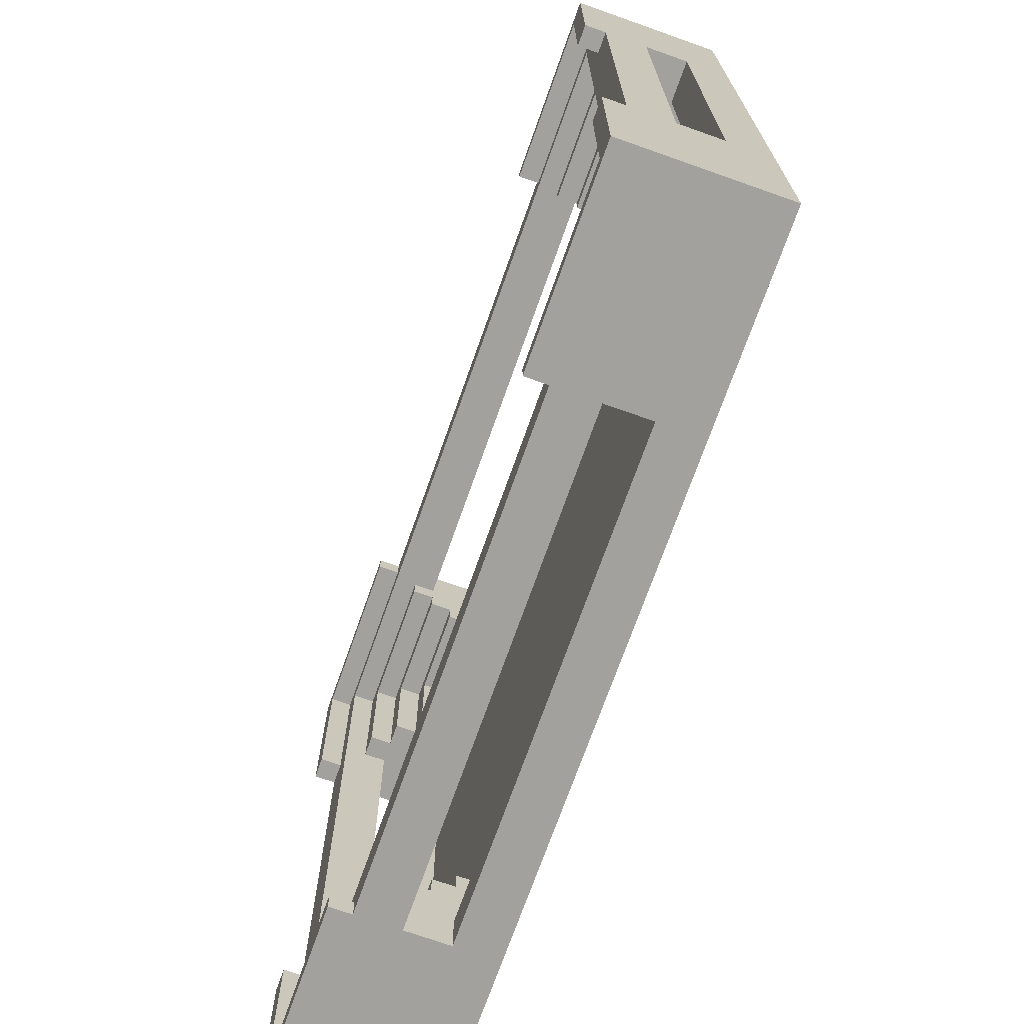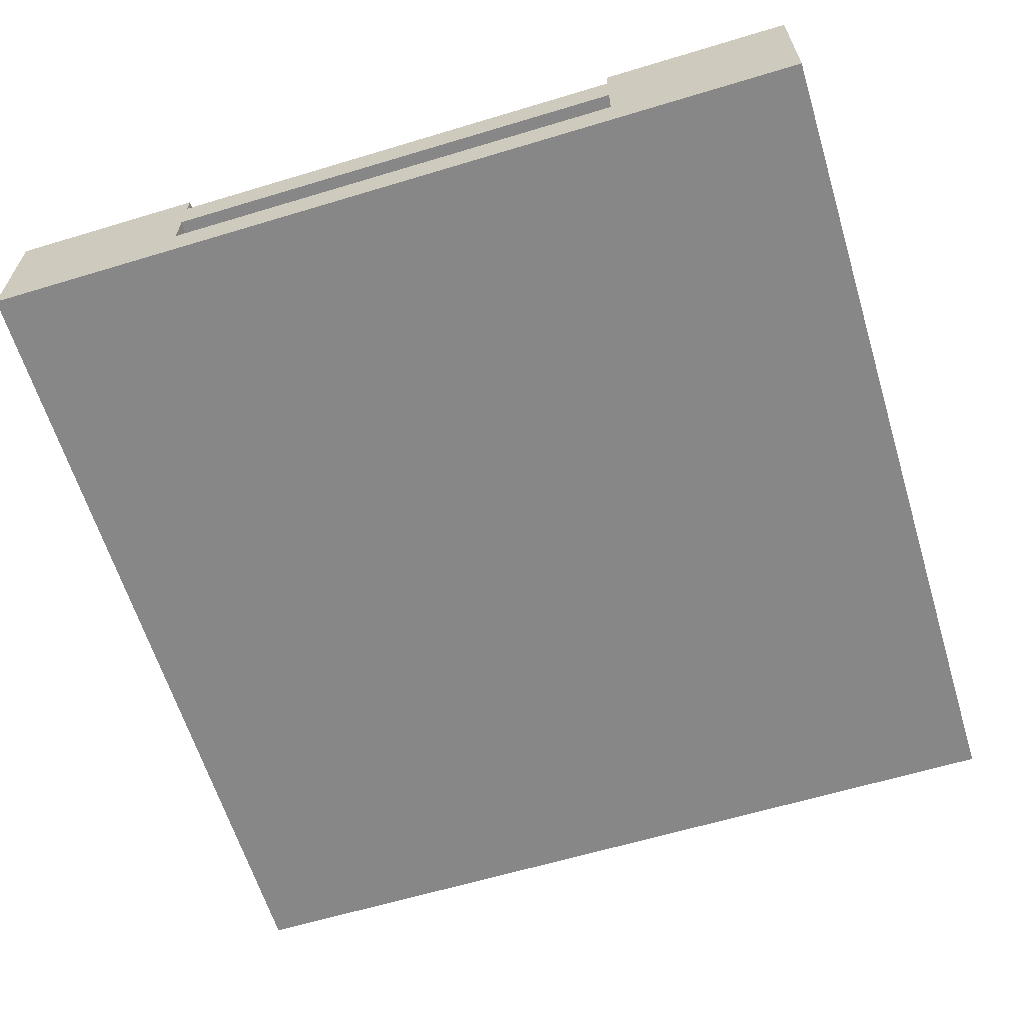
<metadata>
{"format":"obj","ext":"obj","renderer":"f3d","projection":"perspective","resolution":1024,"background":"white","views":[{"elev":-72.0,"azim":-109.5,"up":"+Z"},{"elev":-62.6,"azim":-73.0,"up":"+Y"}]}
</metadata>
<code>
o
v -2 0 2
v -2 0 -2
v -2 0.2 1.1
v -2 0.2 -1.1
v -2 0.4 1.1
v -2 0.4 -1.1
v -2 0.6 1.1
v -2 0.6 -1.1
v -2 0.7 2
v -2 0.7 1.1
v -2 0.7 -1.1
v -2 0.7 -2
v 1.1 0.1 1.8
v 1.1 0.1 1.4
v 1.1 0.1 -1.4
v 1.1 0.1 -1.8
v 1.1 0.2 2
v 1.1 0.2 1.8
v 1.1 0.2 1.5
v 1.1 0.2 1.4
v 1.1 0.2 -1.4
v 1.1 0.2 -1.5
v 1.1 0.2 -1.8
v 1.1 0.2 -2
v 1.1 0.3 1.6
v 1.1 0.3 1.5
v 1.1 0.3 -1.5
v 1.1 0.3 -1.6
v 1.1 0.4 2
v 1.1 0.4 1.8
v 1.1 0.4 1.7
v 1.1 0.4 1.6
v 1.1 0.4 -1.6
v 1.1 0.4 -1.7
v 1.1 0.4 -1.8
v 1.1 0.4 -2
v 1.1 0.5 1.8
v 1.1 0.5 1.7
v 1.1 0.5 -1.7
v 1.1 0.5 -1.8
v 1.1 0.6 2
v 1.1 0.6 1.9
v 1.1 0.6 -1.9
v 1.1 0.6 -2
v 1.1 0.7 2
v 1.1 0.7 1.9
v 1.1 0.7 -1.9
v 1.1 0.7 -2
v 1.4 0.1 1.4
v 1.4 0.1 1.1
v 1.4 0.1 -1.1
v 1.4 0.1 -1.4
v 1.4 0.2 1.4
v 1.4 0.2 1.1
v 1.4 0.2 -1.1
v 1.4 0.2 -1.4
v 1.5 0.2 1.5
v 1.5 0.2 1.1
v 1.5 0.2 -1.1
v 1.5 0.2 -1.5
v 1.5 0.3 1.5
v 1.5 0.3 1.1
v 1.5 0.3 -1.1
v 1.5 0.3 -1.5
v 1.6 0.3 1.6
v 1.6 0.3 1.1
v 1.6 0.3 -1.1
v 1.6 0.3 -1.6
v 1.6 0.4 1.6
v 1.6 0.4 1.1
v 1.6 0.4 -1.1
v 1.6 0.4 -1.6
v 1.7 0.4 1.7
v 1.7 0.4 1.1
v 1.7 0.4 -1.1
v 1.7 0.4 -1.7
v 1.7 0.5 1.7
v 1.7 0.5 1.1
v 1.7 0.5 -1.1
v 1.7 0.5 -1.7
v 1.8 0.1 1.1
v 1.8 0.1 -1.1
v 1.8 0.2 1.1
v 1.8 0.2 -1.1
v 1.8 0.4 1.1
v 1.8 0.4 -1.1
v 1.8 0.5 1.8
v 1.8 0.5 1.1
v 1.8 0.5 -1.1
v 1.8 0.5 -1.8
v 1.8 0.6 1.8
v 1.8 0.6 -1.8
v 1.9 0.6 1.9
v 1.9 0.6 1.1
v 1.9 0.6 -1.1
v 1.9 0.6 -1.9
v 1.9 0.7 1.9
v 1.9 0.7 1.1
v 1.9 0.7 -1.1
v 1.9 0.7 -1.9
v -1.9 0.6 1.9
v -1.9 0.6 1.1
v -1.9 0.6 -1.1
v -1.9 0.6 -1.9
v -1.9 0.7 1.9
v -1.9 0.7 1.1
v -1.9 0.7 -1.1
v -1.9 0.7 -1.9
v -1.8 0.1 1.1
v -1.8 0.1 -1.1
v -1.8 0.2 1.1
v -1.8 0.2 -1.1
v -1.8 0.4 1.1
v -1.8 0.4 -1.1
v -1.8 0.5 1.8
v -1.8 0.5 1.1
v -1.8 0.5 -1.1
v -1.8 0.5 -1.8
v -1.8 0.6 1.8
v -1.8 0.6 -1.8
v -1.7 0.4 1.7
v -1.7 0.4 1.1
v -1.7 0.4 -1.1
v -1.7 0.4 -1.7
v -1.7 0.5 1.7
v -1.7 0.5 1.1
v -1.7 0.5 -1.1
v -1.7 0.5 -1.7
v -1.6 0.3 1.6
v -1.6 0.3 1.1
v -1.6 0.3 -1.1
v -1.6 0.3 -1.6
v -1.6 0.4 1.6
v -1.6 0.4 1.1
v -1.6 0.4 -1.1
v -1.6 0.4 -1.6
v -1.5 0.2 1.5
v -1.5 0.2 1.1
v -1.5 0.2 -1.1
v -1.5 0.2 -1.5
v -1.5 0.3 1.5
v -1.5 0.3 1.1
v -1.5 0.3 -1.1
v -1.5 0.3 -1.5
v -1.4 0.1 1.4
v -1.4 0.1 1.1
v -1.4 0.1 -1.1
v -1.4 0.1 -1.4
v -1.4 0.2 1.4
v -1.4 0.2 1.1
v -1.4 0.2 -1.1
v -1.4 0.2 -1.4
v -1.1 0.1 1.8
v -1.1 0.1 1.4
v -1.1 0.1 -1.4
v -1.1 0.1 -1.8
v -1.1 0.2 2
v -1.1 0.2 1.8
v -1.1 0.2 1.5
v -1.1 0.2 1.4
v -1.1 0.2 -1.4
v -1.1 0.2 -1.5
v -1.1 0.2 -1.8
v -1.1 0.2 -2
v -1.1 0.3 1.6
v -1.1 0.3 1.5
v -1.1 0.3 -1.5
v -1.1 0.3 -1.6
v -1.1 0.4 2
v -1.1 0.4 1.8
v -1.1 0.4 1.7
v -1.1 0.4 1.6
v -1.1 0.4 -1.6
v -1.1 0.4 -1.7
v -1.1 0.4 -1.8
v -1.1 0.4 -2
v -1.1 0.5 1.8
v -1.1 0.5 1.7
v -1.1 0.5 -1.7
v -1.1 0.5 -1.8
v -1.1 0.6 2
v -1.1 0.6 1.9
v -1.1 0.6 -1.9
v -1.1 0.6 -2
v -1.1 0.7 2
v -1.1 0.7 1.9
v -1.1 0.7 -1.9
v -1.1 0.7 -2
v 2 0 2
v 2 0 -2
v 2 0.2 1.1
v 2 0.2 -1.1
v 2 0.4 1.1
v 2 0.4 -1.1
v 2 0.6 1.1
v 2 0.6 -1.1
v 2 0.7 2
v 2 0.7 1.1
v 2 0.7 -1.1
v 2 0.7 -2
v -2 0 2
v -2 0.7 2
v -1.1 0.2 2
v -1.1 0.4 2
v -1.1 0.6 2
v -1.1 0.7 2
v 1.1 0.2 2
v 1.1 0.4 2
v 1.1 0.6 2
v 1.1 0.7 2
v 2 0 2
v 2 0.7 2
v -2 0.2 -1.1
v -2 0.4 -1.1
v -2 0.6 -1.1
v -2 0.7 -1.1
v -1.9 0.6 -1.1
v -1.9 0.7 -1.1
v -1.8 0.1 -1.1
v -1.8 0.2 -1.1
v -1.8 0.4 -1.1
v -1.8 0.5 -1.1
v -1.7 0.4 -1.1
v -1.7 0.5 -1.1
v -1.6 0.3 -1.1
v -1.6 0.4 -1.1
v -1.5 0.2 -1.1
v -1.5 0.3 -1.1
v -1.4 0.1 -1.1
v -1.4 0.2 -1.1
v 1.4 0.1 -1.1
v 1.4 0.2 -1.1
v 1.5 0.2 -1.1
v 1.5 0.3 -1.1
v 1.6 0.3 -1.1
v 1.6 0.4 -1.1
v 1.7 0.4 -1.1
v 1.7 0.5 -1.1
v 1.8 0.1 -1.1
v 1.8 0.2 -1.1
v 1.8 0.4 -1.1
v 1.8 0.5 -1.1
v 1.9 0.6 -1.1
v 1.9 0.7 -1.1
v 2 0.2 -1.1
v 2 0.4 -1.1
v 2 0.6 -1.1
v 2 0.7 -1.1
v -1.4 0.1 -1.4
v -1.4 0.2 -1.4
v -1.1 0.1 -1.4
v -1.1 0.2 -1.4
v 1.1 0.1 -1.4
v 1.1 0.2 -1.4
v 1.4 0.1 -1.4
v 1.4 0.2 -1.4
v -1.5 0.2 -1.5
v -1.5 0.3 -1.5
v -1.1 0.2 -1.5
v -1.1 0.3 -1.5
v 1.1 0.2 -1.5
v 1.1 0.3 -1.5
v 1.5 0.2 -1.5
v 1.5 0.3 -1.5
v -1.6 0.3 -1.6
v -1.6 0.4 -1.6
v -1.1 0.3 -1.6
v -1.1 0.4 -1.6
v 1.1 0.3 -1.6
v 1.1 0.4 -1.6
v 1.6 0.3 -1.6
v 1.6 0.4 -1.6
v -1.7 0.4 -1.7
v -1.7 0.5 -1.7
v -1.1 0.4 -1.7
v -1.1 0.5 -1.7
v 1.1 0.4 -1.7
v 1.1 0.5 -1.7
v 1.7 0.4 -1.7
v 1.7 0.5 -1.7
v -1.8 0.5 -1.8
v -1.8 0.6 -1.8
v -1.1 0.1 -1.8
v -1.1 0.2 -1.8
v -1.1 0.4 -1.8
v -1.1 0.5 -1.8
v 1.1 0.1 -1.8
v 1.1 0.2 -1.8
v 1.1 0.4 -1.8
v 1.1 0.5 -1.8
v 1.8 0.5 -1.8
v 1.8 0.6 -1.8
v -1.9 0.6 -1.9
v -1.9 0.7 -1.9
v -1.1 0.6 -1.9
v -1.1 0.7 -1.9
v 1.1 0.6 -1.9
v 1.1 0.7 -1.9
v 1.9 0.6 -1.9
v 1.9 0.7 -1.9
v -1.9 0.6 1.9
v -1.9 0.7 1.9
v -1.1 0.6 1.9
v -1.1 0.7 1.9
v 1.1 0.6 1.9
v 1.1 0.7 1.9
v 1.9 0.6 1.9
v 1.9 0.7 1.9
v -1.8 0.5 1.8
v -1.8 0.6 1.8
v -1.1 0.1 1.8
v -1.1 0.2 1.8
v -1.1 0.4 1.8
v -1.1 0.5 1.8
v 1.1 0.1 1.8
v 1.1 0.2 1.8
v 1.1 0.4 1.8
v 1.1 0.5 1.8
v 1.8 0.5 1.8
v 1.8 0.6 1.8
v -1.7 0.4 1.7
v -1.7 0.5 1.7
v -1.1 0.4 1.7
v -1.1 0.5 1.7
v 1.1 0.4 1.7
v 1.1 0.5 1.7
v 1.7 0.4 1.7
v 1.7 0.5 1.7
v -1.6 0.3 1.6
v -1.6 0.4 1.6
v -1.1 0.3 1.6
v -1.1 0.4 1.6
v 1.1 0.3 1.6
v 1.1 0.4 1.6
v 1.6 0.3 1.6
v 1.6 0.4 1.6
v -1.5 0.2 1.5
v -1.5 0.3 1.5
v -1.1 0.2 1.5
v -1.1 0.3 1.5
v 1.1 0.2 1.5
v 1.1 0.3 1.5
v 1.5 0.2 1.5
v 1.5 0.3 1.5
v -1.4 0.1 1.4
v -1.4 0.2 1.4
v -1.1 0.1 1.4
v -1.1 0.2 1.4
v 1.1 0.1 1.4
v 1.1 0.2 1.4
v 1.4 0.1 1.4
v 1.4 0.2 1.4
v -2 0.2 1.1
v -2 0.4 1.1
v -2 0.6 1.1
v -2 0.7 1.1
v -1.9 0.6 1.1
v -1.9 0.7 1.1
v -1.8 0.1 1.1
v -1.8 0.2 1.1
v -1.8 0.4 1.1
v -1.8 0.5 1.1
v -1.7 0.4 1.1
v -1.7 0.5 1.1
v -1.6 0.3 1.1
v -1.6 0.4 1.1
v -1.5 0.2 1.1
v -1.5 0.3 1.1
v -1.4 0.1 1.1
v -1.4 0.2 1.1
v 1.4 0.1 1.1
v 1.4 0.2 1.1
v 1.5 0.2 1.1
v 1.5 0.3 1.1
v 1.6 0.3 1.1
v 1.6 0.4 1.1
v 1.7 0.4 1.1
v 1.7 0.5 1.1
v 1.8 0.1 1.1
v 1.8 0.2 1.1
v 1.8 0.4 1.1
v 1.8 0.5 1.1
v 1.9 0.6 1.1
v 1.9 0.7 1.1
v 2 0.2 1.1
v 2 0.4 1.1
v 2 0.6 1.1
v 2 0.7 1.1
v -2 0 -2
v -2 0.7 -2
v -1.1 0.2 -2
v -1.1 0.4 -2
v -1.1 0.6 -2
v -1.1 0.7 -2
v 1.1 0.2 -2
v 1.1 0.4 -2
v 1.1 0.6 -2
v 1.1 0.7 -2
v 2 0 -2
v 2 0.7 -2
v -2 0 2
v 2 0 2
v -1.1 0 1.8
v 1.1 0 1.8
v -1.8 0 1.1
v -1.1 0 1.1
v 1.1 0 1.1
v 1.8 0 1.1
v -1.8 0 -1.1
v -1.1 0 -1.1
v 1.1 0 -1.1
v 1.8 0 -1.1
v -1.1 0 -1.8
v 1.1 0 -1.8
v -2 0 -2
v 2 0 -2
v -1.1 0.4 2
v 1.1 0.4 2
v -1.1 0.4 1.8
v 1.1 0.4 1.8
v -2 0.4 1.1
v -1.8 0.4 1.1
v 1.8 0.4 1.1
v 2 0.4 1.1
v -2 0.4 -1.1
v -1.8 0.4 -1.1
v 1.8 0.4 -1.1
v 2 0.4 -1.1
v -1.1 0.4 -1.8
v 1.1 0.4 -1.8
v -1.1 0.4 -2
v 1.1 0.4 -2
v -1.1 0.1 1.8
v 1.1 0.1 1.8
v -1.4 0.1 1.4
v -1.1 0.1 1.4
v 1.1 0.1 1.4
v 1.4 0.1 1.4
v -1.8 0.1 1.1
v -1.4 0.1 1.1
v -1.1 0.1 1.1
v 1.1 0.1 1.1
v 1.4 0.1 1.1
v 1.8 0.1 1.1
v -1.8 0.1 -1.1
v -1.4 0.1 -1.1
v -1.1 0.1 -1.1
v 1.1 0.1 -1.1
v 1.4 0.1 -1.1
v 1.8 0.1 -1.1
v -1.4 0.1 -1.4
v -1.1 0.1 -1.4
v 1.1 0.1 -1.4
v 1.4 0.1 -1.4
v -1.1 0.1 -1.8
v 1.1 0.1 -1.8
v -1.1 0.2 2
v 1.1 0.2 2
v -1.1 0.2 1.8
v 1.1 0.2 1.8
v -1.5 0.2 1.5
v -1.1 0.2 1.5
v 1.1 0.2 1.5
v 1.5 0.2 1.5
v -1.4 0.2 1.4
v -1.1 0.2 1.4
v 1.1 0.2 1.4
v 1.4 0.2 1.4
v -2 0.2 1.1
v -1.8 0.2 1.1
v -1.5 0.2 1.1
v -1.4 0.2 1.1
v 1.4 0.2 1.1
v 1.5 0.2 1.1
v 1.8 0.2 1.1
v 2 0.2 1.1
v -2 0.2 -1.1
v -1.8 0.2 -1.1
v -1.5 0.2 -1.1
v -1.4 0.2 -1.1
v 1.4 0.2 -1.1
v 1.5 0.2 -1.1
v 1.8 0.2 -1.1
v 2 0.2 -1.1
v -1.4 0.2 -1.4
v -1.1 0.2 -1.4
v 1.1 0.2 -1.4
v 1.4 0.2 -1.4
v -1.5 0.2 -1.5
v -1.1 0.2 -1.5
v 1.1 0.2 -1.5
v 1.5 0.2 -1.5
v -1.1 0.2 -1.8
v 1.1 0.2 -1.8
v -1.1 0.2 -2
v 1.1 0.2 -2
v -1.6 0.3 1.6
v -1.1 0.3 1.6
v 1.1 0.3 1.6
v 1.6 0.3 1.6
v -1.5 0.3 1.5
v -1.1 0.3 1.5
v 1.1 0.3 1.5
v 1.5 0.3 1.5
v -1.6 0.3 1.1
v -1.5 0.3 1.1
v 1.5 0.3 1.1
v 1.6 0.3 1.1
v -1.6 0.3 -1.1
v -1.5 0.3 -1.1
v 1.5 0.3 -1.1
v 1.6 0.3 -1.1
v -1.5 0.3 -1.5
v -1.1 0.3 -1.5
v 1.1 0.3 -1.5
v 1.5 0.3 -1.5
v -1.6 0.3 -1.6
v -1.1 0.3 -1.6
v 1.1 0.3 -1.6
v 1.6 0.3 -1.6
v -1.7 0.4 1.7
v -1.1 0.4 1.7
v 1.1 0.4 1.7
v 1.7 0.4 1.7
v -1.6 0.4 1.6
v -1.1 0.4 1.6
v 1.1 0.4 1.6
v 1.6 0.4 1.6
v -1.7 0.4 1.1
v -1.6 0.4 1.1
v 1.6 0.4 1.1
v 1.7 0.4 1.1
v -1.7 0.4 -1.1
v -1.6 0.4 -1.1
v 1.6 0.4 -1.1
v 1.7 0.4 -1.1
v -1.6 0.4 -1.6
v -1.1 0.4 -1.6
v 1.1 0.4 -1.6
v 1.6 0.4 -1.6
v -1.7 0.4 -1.7
v -1.1 0.4 -1.7
v 1.1 0.4 -1.7
v 1.7 0.4 -1.7
v -1.8 0.5 1.8
v -1.1 0.5 1.8
v 1.1 0.5 1.8
v 1.8 0.5 1.8
v -1.7 0.5 1.7
v -1.1 0.5 1.7
v 1.1 0.5 1.7
v 1.7 0.5 1.7
v -1.8 0.5 1.1
v -1.7 0.5 1.1
v 1.7 0.5 1.1
v 1.8 0.5 1.1
v -1.8 0.5 -1.1
v -1.7 0.5 -1.1
v 1.7 0.5 -1.1
v 1.8 0.5 -1.1
v -1.7 0.5 -1.7
v -1.1 0.5 -1.7
v 1.1 0.5 -1.7
v 1.7 0.5 -1.7
v -1.8 0.5 -1.8
v -1.1 0.5 -1.8
v 1.1 0.5 -1.8
v 1.8 0.5 -1.8
v -1.1 0.6 2
v 1.1 0.6 2
v -1.9 0.6 1.9
v -1.1 0.6 1.9
v 1.1 0.6 1.9
v 1.9 0.6 1.9
v -1.8 0.6 1.8
v 1.8 0.6 1.8
v -2 0.6 1.1
v -1.9 0.6 1.1
v 1.9 0.6 1.1
v 2 0.6 1.1
v -2 0.6 -1.1
v -1.9 0.6 -1.1
v 1.9 0.6 -1.1
v 2 0.6 -1.1
v -1.8 0.6 -1.8
v 1.8 0.6 -1.8
v -1.9 0.6 -1.9
v -1.1 0.6 -1.9
v 1.1 0.6 -1.9
v 1.9 0.6 -1.9
v -1.1 0.6 -2
v 1.1 0.6 -2
v -2 0.7 2
v -1.1 0.7 2
v 1.1 0.7 2
v 2 0.7 2
v -1.9 0.7 1.9
v -1.1 0.7 1.9
v 1.1 0.7 1.9
v 1.9 0.7 1.9
v -2 0.7 1.1
v -1.9 0.7 1.1
v 1.9 0.7 1.1
v 2 0.7 1.1
v -2 0.7 -1.1
v -1.9 0.7 -1.1
v 1.9 0.7 -1.1
v 2 0.7 -1.1
v -1.9 0.7 -1.9
v -1.1 0.7 -1.9
v 1.1 0.7 -1.9
v 1.9 0.7 -1.9
v -2 0.7 -2
v -1.1 0.7 -2
v 1.1 0.7 -2
v 2 0.7 -2
f 3 2 1
f 4 2 3
f 5 3 1
f 6 2 4
f 7 5 1
f 7 6 5
f 8 2 6
f 8 6 7
f 9 7 1
f 10 7 9
f 11 2 8
f 12 2 11
f 18 14 13
f 19 14 18
f 20 14 19
f 21 16 15
f 22 16 21
f 23 16 22
f 25 18 17
f 25 19 18
f 26 19 25
f 27 24 23
f 27 23 22
f 28 24 27
f 29 25 17
f 30 25 29
f 31 25 30
f 32 25 31
f 33 24 28
f 34 24 33
f 35 24 34
f 36 24 35
f 37 31 30
f 38 31 37
f 39 35 34
f 40 35 39
f 45 42 41
f 46 42 45
f 47 44 43
f 48 44 47
f 53 50 49
f 54 50 53
f 55 52 51
f 56 52 55
f 61 58 57
f 62 58 61
f 63 60 59
f 64 60 63
f 69 66 65
f 70 66 69
f 71 68 67
f 72 68 71
f 77 74 73
f 78 74 77
f 79 76 75
f 80 76 79
f 83 82 81
f 84 82 83
f 88 86 85
f 89 86 88
f 91 89 88
f 91 90 89
f 91 88 87
f 92 90 91
f 97 94 93
f 98 94 97
f 99 96 95
f 100 96 99
f 101 102 105
f 105 102 106
f 103 104 107
f 107 104 108
f 109 110 111
f 111 110 112
f 113 114 116
f 116 114 117
f 116 117 119
f 117 118 119
f 115 116 119
f 119 118 120
f 121 122 125
f 125 122 126
f 123 124 127
f 127 124 128
f 129 130 133
f 133 130 134
f 131 132 135
f 135 132 136
f 137 138 141
f 141 138 142
f 139 140 143
f 143 140 144
f 145 146 149
f 149 146 150
f 147 148 151
f 151 148 152
f 153 154 158
f 158 154 159
f 159 154 160
f 155 156 161
f 161 156 162
f 162 156 163
f 157 158 165
f 158 159 165
f 165 159 166
f 163 164 167
f 162 163 167
f 167 164 168
f 157 165 169
f 169 165 170
f 170 165 171
f 171 165 172
f 168 164 173
f 173 164 174
f 174 164 175
f 175 164 176
f 170 171 177
f 177 171 178
f 174 175 179
f 179 175 180
f 181 182 185
f 185 182 186
f 183 184 187
f 187 184 188
f 189 190 191
f 191 190 192
f 189 191 193
f 192 190 194
f 189 193 195
f 193 194 195
f 194 190 196
f 195 194 196
f 189 195 197
f 197 195 198
f 196 190 199
f 199 190 200
f 203 202 201
f 204 202 203
f 205 202 204
f 206 202 205
f 207 203 201
f 208 205 204
f 209 205 208
f 211 207 201
f 211 210 209
f 211 209 208
f 211 208 207
f 212 210 211
f 217 216 215
f 218 216 217
f 220 214 213
f 221 214 220
f 223 220 219
f 223 222 221
f 223 221 220
f 224 222 223
f 225 223 219
f 226 223 225
f 227 225 219
f 228 225 227
f 229 227 219
f 230 227 229
f 233 232 231
f 235 234 233
f 237 236 235
f 239 237 235
f 239 238 237
f 239 233 231
f 239 235 233
f 240 238 239
f 241 238 240
f 242 238 241
f 245 241 240
f 246 241 245
f 247 244 243
f 248 244 247
f 251 250 249
f 252 250 251
f 255 254 253
f 256 254 255
f 259 258 257
f 260 258 259
f 263 262 261
f 264 262 263
f 267 266 265
f 268 266 267
f 271 270 269
f 272 270 271
f 275 274 273
f 276 274 275
f 279 278 277
f 280 278 279
f 286 282 281
f 287 284 283
f 288 284 287
f 289 286 285
f 290 282 286
f 290 286 289
f 291 282 290
f 292 282 291
f 295 294 293
f 296 294 295
f 299 298 297
f 300 298 299
f 301 302 303
f 303 302 304
f 305 306 307
f 307 306 308
f 309 310 314
f 311 312 315
f 315 312 316
f 313 314 317
f 314 310 318
f 317 314 318
f 318 310 319
f 319 310 320
f 321 322 323
f 323 322 324
f 325 326 327
f 327 326 328
f 329 330 331
f 331 330 332
f 333 334 335
f 335 334 336
f 337 338 339
f 339 338 340
f 341 342 343
f 343 342 344
f 345 346 347
f 347 346 348
f 349 350 351
f 351 350 352
f 355 356 357
f 357 356 358
f 353 354 360
f 360 354 361
f 359 360 363
f 361 362 363
f 360 361 363
f 363 362 364
f 359 363 365
f 365 363 366
f 359 365 367
f 367 365 368
f 359 367 369
f 369 367 370
f 371 372 373
f 373 374 375
f 375 376 377
f 375 377 379
f 377 378 379
f 371 373 379
f 373 375 379
f 379 378 380
f 380 378 381
f 381 378 382
f 380 381 385
f 385 381 386
f 383 384 387
f 387 384 388
f 389 390 391
f 391 390 392
f 392 390 393
f 393 390 394
f 389 391 395
f 392 393 396
f 396 393 397
f 389 395 399
f 397 398 399
f 396 397 399
f 395 396 399
f 399 398 400
f 403 402 401
f 404 402 403
f 405 403 401
f 406 404 403
f 406 403 405
f 407 402 404
f 407 404 406
f 408 402 407
f 409 406 405
f 409 405 401
f 409 408 407
f 409 407 406
f 410 408 409
f 411 408 410
f 412 402 408
f 412 408 411
f 413 411 410
f 413 410 409
f 414 412 411
f 414 411 413
f 415 409 401
f 415 413 409
f 415 414 413
f 416 402 412
f 416 414 415
f 416 412 414
f 419 418 417
f 420 418 419
f 425 422 421
f 426 422 425
f 427 424 423
f 428 424 427
f 431 430 429
f 432 430 431
f 433 434 436
f 436 434 437
f 435 436 440
f 436 437 441
f 440 436 441
f 437 438 442
f 441 437 442
f 442 438 443
f 440 441 445
f 443 444 445
f 442 443 445
f 441 442 445
f 439 440 445
f 445 444 446
f 446 444 447
f 447 444 448
f 448 444 449
f 449 444 450
f 446 447 451
f 447 448 452
f 451 447 452
f 448 449 453
f 452 448 453
f 453 449 454
f 452 453 455
f 455 453 456
f 457 458 459
f 459 458 460
f 461 462 465
f 465 462 466
f 463 464 467
f 467 464 468
f 461 465 471
f 471 465 472
f 468 464 473
f 473 464 474
f 469 470 477
f 477 470 478
f 475 476 483
f 483 476 484
f 479 480 485
f 481 482 488
f 485 486 489
f 479 485 489
f 489 486 490
f 487 488 491
f 488 482 492
f 491 488 492
f 493 494 495
f 495 494 496
f 497 498 501
f 501 498 502
f 499 500 503
f 503 500 504
f 497 501 505
f 505 501 506
f 504 500 507
f 507 500 508
f 509 510 513
f 511 512 516
f 513 514 517
f 509 513 517
f 517 514 518
f 515 516 519
f 516 512 520
f 519 516 520
f 521 522 525
f 525 522 526
f 523 524 527
f 527 524 528
f 521 525 529
f 529 525 530
f 528 524 531
f 531 524 532
f 533 534 537
f 535 536 540
f 537 538 541
f 533 537 541
f 541 538 542
f 539 540 543
f 540 536 544
f 543 540 544
f 545 546 549
f 549 546 550
f 547 548 551
f 551 548 552
f 545 549 553
f 553 549 554
f 552 548 555
f 555 548 556
f 557 558 561
f 559 560 564
f 561 562 565
f 557 561 565
f 565 562 566
f 563 564 567
f 564 560 568
f 567 564 568
f 569 570 572
f 572 570 573
f 571 572 575
f 573 574 575
f 572 573 575
f 575 574 576
f 571 575 578
f 576 574 579
f 577 578 581
f 578 575 582
f 581 578 582
f 579 580 583
f 576 579 583
f 583 580 584
f 582 575 585
f 576 583 586
f 582 585 587
f 585 586 587
f 587 586 588
f 588 586 589
f 586 583 590
f 589 586 590
f 588 589 591
f 591 589 592
f 593 594 597
f 597 594 598
f 595 596 599
f 599 596 600
f 593 597 601
f 601 597 602
f 600 596 603
f 603 596 604
f 605 606 609
f 607 608 612
f 609 610 613
f 605 609 613
f 613 610 614
f 611 612 615
f 612 608 616
f 615 612 616

</code>
